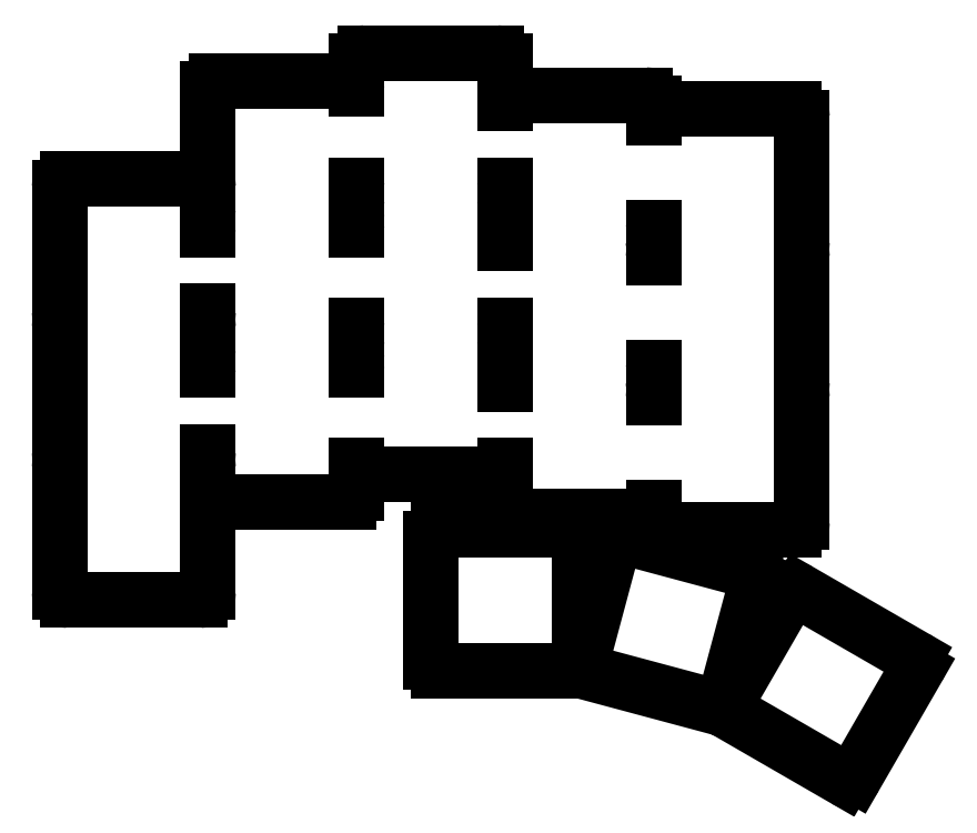
<metadata>
{"format":"dxf","ext":"dxf","renderer":"ezdxf+matplotlib","layout":"modelspace","background":"white","min_lineweight":24,"dpi":150}
</metadata>
<code>
0
SECTION
2
ENTITIES
0
LINE
8
0
10
-8
20
-8.5
11
8
21
-8.5
0
ARC
8
0
10
8
20
-7.5
40
1
50
270
51
360
0
LINE
8
0
10
9
20
-7.5
11
9
21
4.4
0
ARC
8
0
10
8
20
7.5
40
1
50
0
51
90
0
ARC
8
0
10
-8
20
7.5
40
1
50
90
51
180
0
LINE
8
0
10
-9
20
7.5
11
-9
21
-7.5
0
ARC
8
0
10
-8
20
-7.5
40
1
50
180
51
270
0
ARC
8
0
10
8
20
9.5
40
1
50
270
51
360
0
LINE
8
0
10
9
20
19.4
11
9
21
21.4
0
ARC
8
0
10
8
20
24.5
40
1
50
0
51
90
0
ARC
8
0
10
-8
20
24.5
40
1
50
90
51
180
0
LINE
8
0
10
-9
20
24.5
11
-9
21
9.5
0
ARC
8
0
10
-8
20
9.5
40
1
50
180
51
270
0
ARC
8
0
10
8
20
26.5
40
1
50
270
51
360
0
LINE
8
0
10
9
20
36.4
11
9
21
38.4
0
ARC
8
0
10
8
20
41.5
40
1
50
0
51
90
0
LINE
8
0
10
8
20
42.5
11
-8
21
42.5
0
ARC
8
0
10
-8
20
41.5
40
1
50
90
51
180
0
LINE
8
0
10
-9
20
41.5
11
-9
21
26.5
0
ARC
8
0
10
-8
20
26.5
40
1
50
180
51
270
0
LINE
8
0
10
10
20
3.4
11
26
21
3.4
0
ARC
8
0
10
26
20
4.4
40
1
50
270
51
360
0
LINE
8
0
10
27
20
4.4
11
27
21
7.8
0
ARC
8
0
10
26
20
19.4
40
1
50
0
51
90
0
ARC
8
0
10
10
20
19.4
40
1
50
90
51
180
0
LINE
8
0
10
9
20
9.5
11
9
21
7.5
0
ARC
8
0
10
10
20
4.4
40
1
50
180
51
270
0
ARC
8
0
10
26
20
21.4
40
1
50
270
51
360
0
LINE
8
0
10
27
20
22.8
11
27
21
24.8
0
ARC
8
0
10
26
20
36.4
40
1
50
0
51
90
0
ARC
8
0
10
10
20
36.4
40
1
50
90
51
180
0
LINE
8
0
10
9
20
26.5
11
9
21
24.5
0
ARC
8
0
10
10
20
21.4
40
1
50
180
51
270
0
ARC
8
0
10
26
20
38.4
40
1
50
270
51
360
0
LINE
8
0
10
27
20
39.8
11
27
21
41.8
0
ARC
8
0
10
26
20
53.4
40
1
50
0
51
90
0
LINE
8
0
10
26
20
54.4
11
10
21
54.4
0
ARC
8
0
10
10
20
53.4
40
1
50
90
51
180
0
LINE
8
0
10
9
20
53.4
11
9
21
41.5
0
ARC
8
0
10
10
20
38.4
40
1
50
180
51
270
0
LINE
8
0
10
28
20
6.8
11
44
21
6.8
0
ARC
8
0
10
44
20
7.8
40
1
50
270
51
360
0
LINE
8
0
10
45
20
17.7
11
45
21
19.7
0
ARC
8
0
10
44
20
22.8
40
1
50
0
51
90
0
ARC
8
0
10
28
20
22.8
40
1
50
90
51
180
0
LINE
8
0
10
27
20
21.4
11
27
21
19.4
0
ARC
8
0
10
28
20
7.8
40
1
50
180
51
270
0
ARC
8
0
10
44
20
24.8
40
1
50
270
51
360
0
LINE
8
0
10
45
20
34.7
11
45
21
36.7
0
ARC
8
0
10
44
20
39.8
40
1
50
0
51
90
0
ARC
8
0
10
28
20
39.8
40
1
50
90
51
180
0
LINE
8
0
10
27
20
38.4
11
27
21
36.4
0
ARC
8
0
10
28
20
24.8
40
1
50
180
51
270
0
ARC
8
0
10
44
20
41.8
40
1
50
270
51
360
0
LINE
8
0
10
45
20
51.7
11
45
21
56.8
0
ARC
8
0
10
44
20
56.8
40
1
50
0
51
90
0
LINE
8
0
10
44
20
57.8
11
28
21
57.8
0
ARC
8
0
10
28
20
56.8
40
1
50
90
51
180
0
LINE
8
0
10
27
20
56.8
11
27
21
53.4
0
ARC
8
0
10
28
20
41.8
40
1
50
180
51
270
0
LINE
8
0
10
46
20
1.7
11
62
21
1.7
0
ARC
8
0
10
62
20
2.7
40
1
50
270
51
360
0
LINE
8
0
10
63
20
16
11
63
21
17.7
0
ARC
8
0
10
62
20
17.7
40
1
50
0
51
90
0
ARC
8
0
10
46
20
17.7
40
1
50
90
51
180
0
LINE
8
0
10
45
20
7.8
11
45
21
2.7
0
ARC
8
0
10
46
20
2.7
40
1
50
180
51
270
0
ARC
8
0
10
62
20
19.7
40
1
50
270
51
360
0
LINE
8
0
10
63
20
33
11
63
21
34.7
0
ARC
8
0
10
62
20
34.7
40
1
50
0
51
90
0
ARC
8
0
10
46
20
34.7
40
1
50
90
51
180
0
LINE
8
0
10
45
20
24.8
11
45
21
22.8
0
ARC
8
0
10
46
20
19.7
40
1
50
180
51
270
0
ARC
8
0
10
62
20
36.7
40
1
50
270
51
360
0
LINE
8
0
10
63
20
50
11
63
21
51.7
0
ARC
8
0
10
62
20
51.7
40
1
50
0
51
90
0
LINE
8
0
10
62
20
52.7
11
46
21
52.7
0
ARC
8
0
10
46
20
51.7
40
1
50
90
51
180
0
LINE
8
0
10
45
20
41.8
11
45
21
39.8
0
ARC
8
0
10
46
20
36.7
40
1
50
180
51
270
0
LINE
8
0
10
64
20
0
11
80
21
0
0
ARC
8
0
10
80
20
1
40
1
50
270
51
360
0
LINE
8
0
10
81
20
1
11
81
21
16
0
ARC
8
0
10
80
20
16
40
1
50
0
51
90
0
ARC
8
0
10
64
20
16
40
1
50
90
51
180
0
LINE
8
0
10
63
20
2.7
11
63
21
1
0
ARC
8
0
10
64
20
1
40
1
50
180
51
270
0
ARC
8
0
10
80
20
18
40
1
50
270
51
360
0
LINE
8
0
10
81
20
18
11
81
21
33
0
ARC
8
0
10
80
20
33
40
1
50
0
51
90
0
ARC
8
0
10
64
20
33
40
1
50
90
51
180
0
LINE
8
0
10
63
20
19.7
11
63
21
18
0
ARC
8
0
10
64
20
18
40
1
50
180
51
270
0
ARC
8
0
10
80
20
35
40
1
50
270
51
360
0
LINE
8
0
10
81
20
35
11
81
21
50
0
ARC
8
0
10
80
20
50
40
1
50
0
51
90
0
LINE
8
0
10
80
20
51
11
64
21
51
0
ARC
8
0
10
64
20
50
40
1
50
90
51
180
0
LINE
8
0
10
63
20
36.7
11
63
21
35
0
ARC
8
0
10
64
20
35
40
1
50
180
51
270
0
LINE
8
0
10
37
20
-17
11
53
21
-17
0
ARC
8
0
10
53
20
-16
40
1
50
270
51
360
0
LINE
8
0
10
54
20
-16
11
54
21
-1
0
ARC
8
0
10
53
20
-1
40
1
50
0
51
90
0
LINE
8
0
10
53
20
0
11
37
21
0
0
ARC
8
0
10
37
20
-1
40
1
50
90
51
180
0
LINE
8
0
10
36
20
-1
11
36
21
-16
0
ARC
8
0
10
37
20
-16
40
1
50
180
51
270
0
LINE
8
0
10
54.97
20
-17.26
11
70.42
21
-21.4
0
ARC
8
0
10
70.68
20
-20.43
40
1
50
255
51
345
0
LINE
8
0
10
71.65
20
-20.69
11
75.53
21
-6.204
0
ARC
8
0
10
74.56
20
-5.945
40
1
50
345
51
75
0
LINE
8
0
10
74.82
20
-4.979
11
59.37
21
-0.8381
0
ARC
8
0
10
59.11
20
-1.804
40
1
50
75
51
165
0
LINE
8
0
10
58.14
20
-1.545
11
54.26
21
-16.03
0
ARC
8
0
10
55.22
20
-16.29
40
1
50
165
51
255
0
LINE
8
0
10
72.25
20
-22.16
11
86.11
21
-30.16
0
ARC
8
0
10
86.61
20
-29.29
40
1
50
240
51
330
0
LINE
8
0
10
87.48
20
-29.79
11
94.98
21
-16.8
0
ARC
8
0
10
94.11
20
-16.3
40
1
50
330
51
60
0
LINE
8
0
10
94.61
20
-15.44
11
80.75
21
-7.436
0
ARC
8
0
10
80.25
20
-8.302
40
1
50
60
51
150
0
LINE
8
0
10
79.39
20
-7.802
11
71.89
21
-20.79
0
ARC
8
0
10
72.75
20
-21.29
40
1
50
150
51
240
0
ENDSEC
0
EOF

</code>
